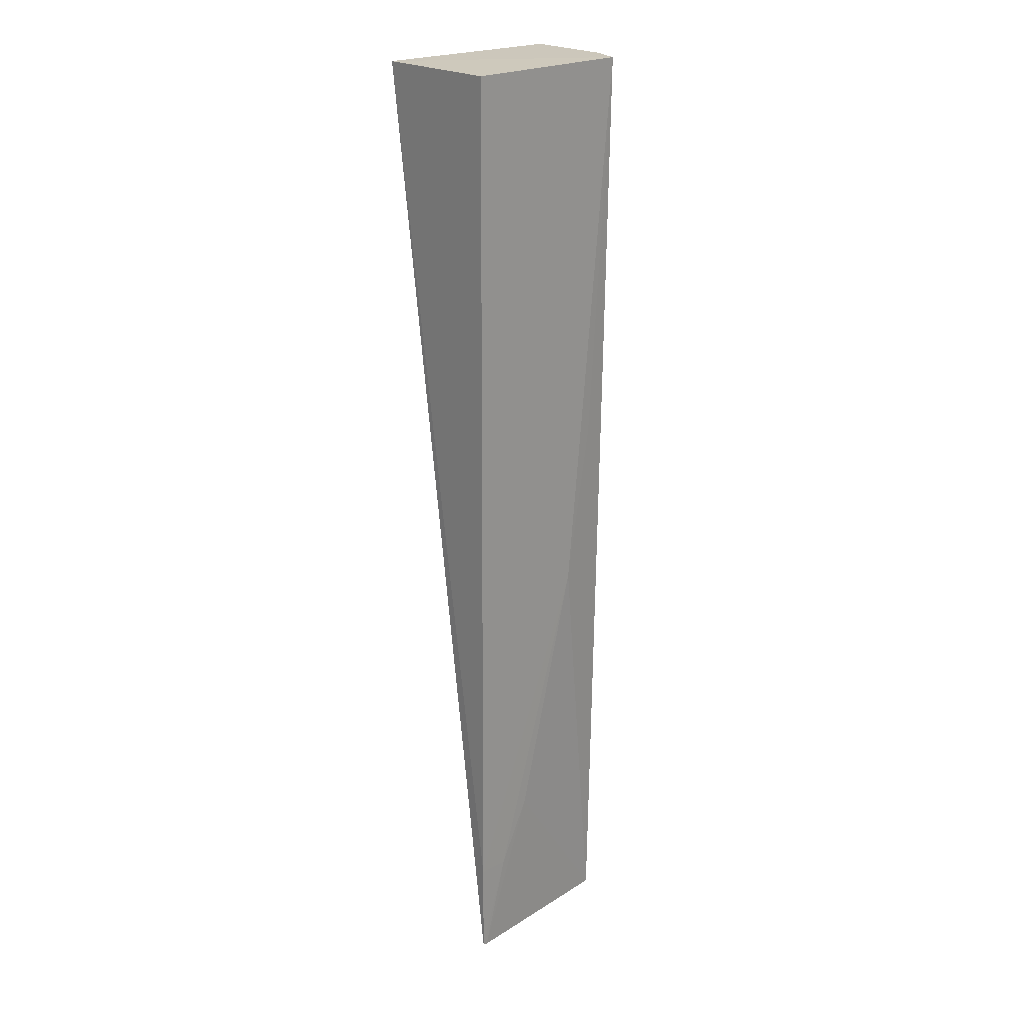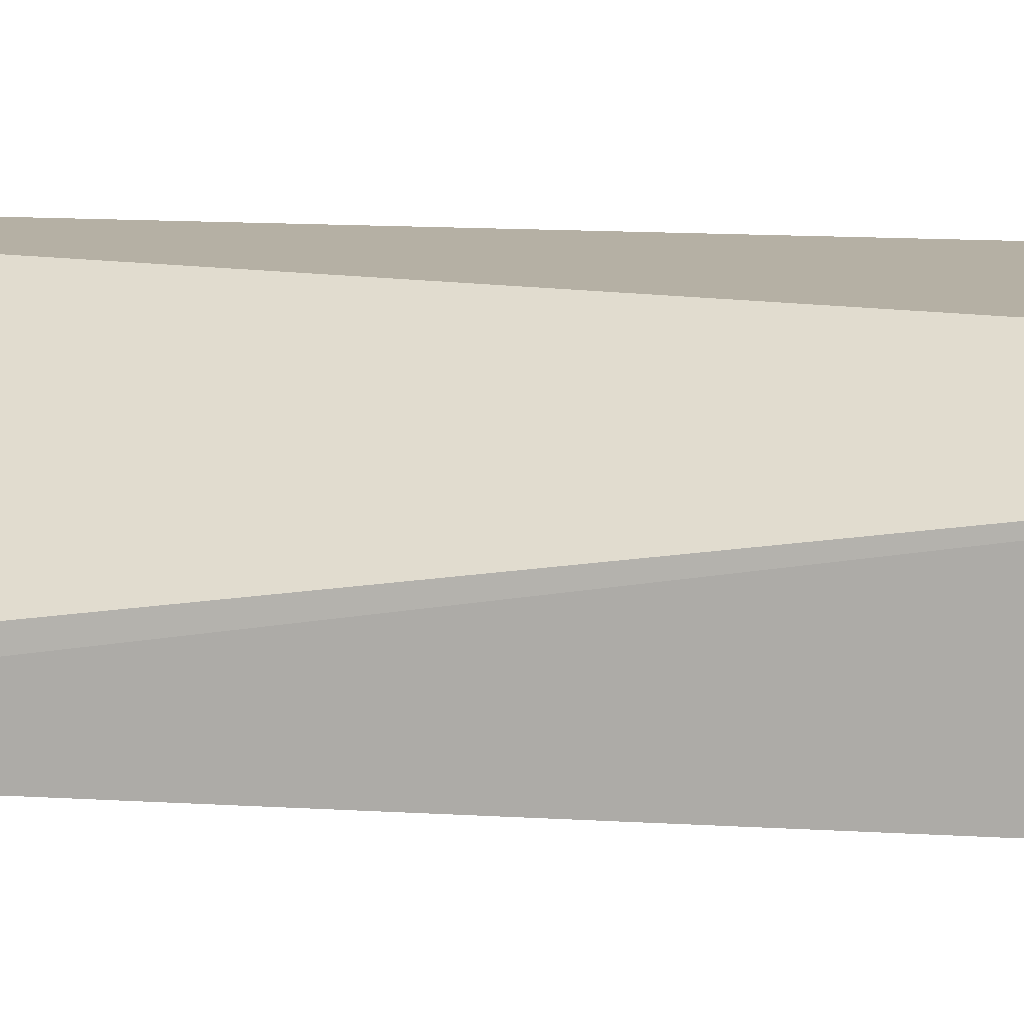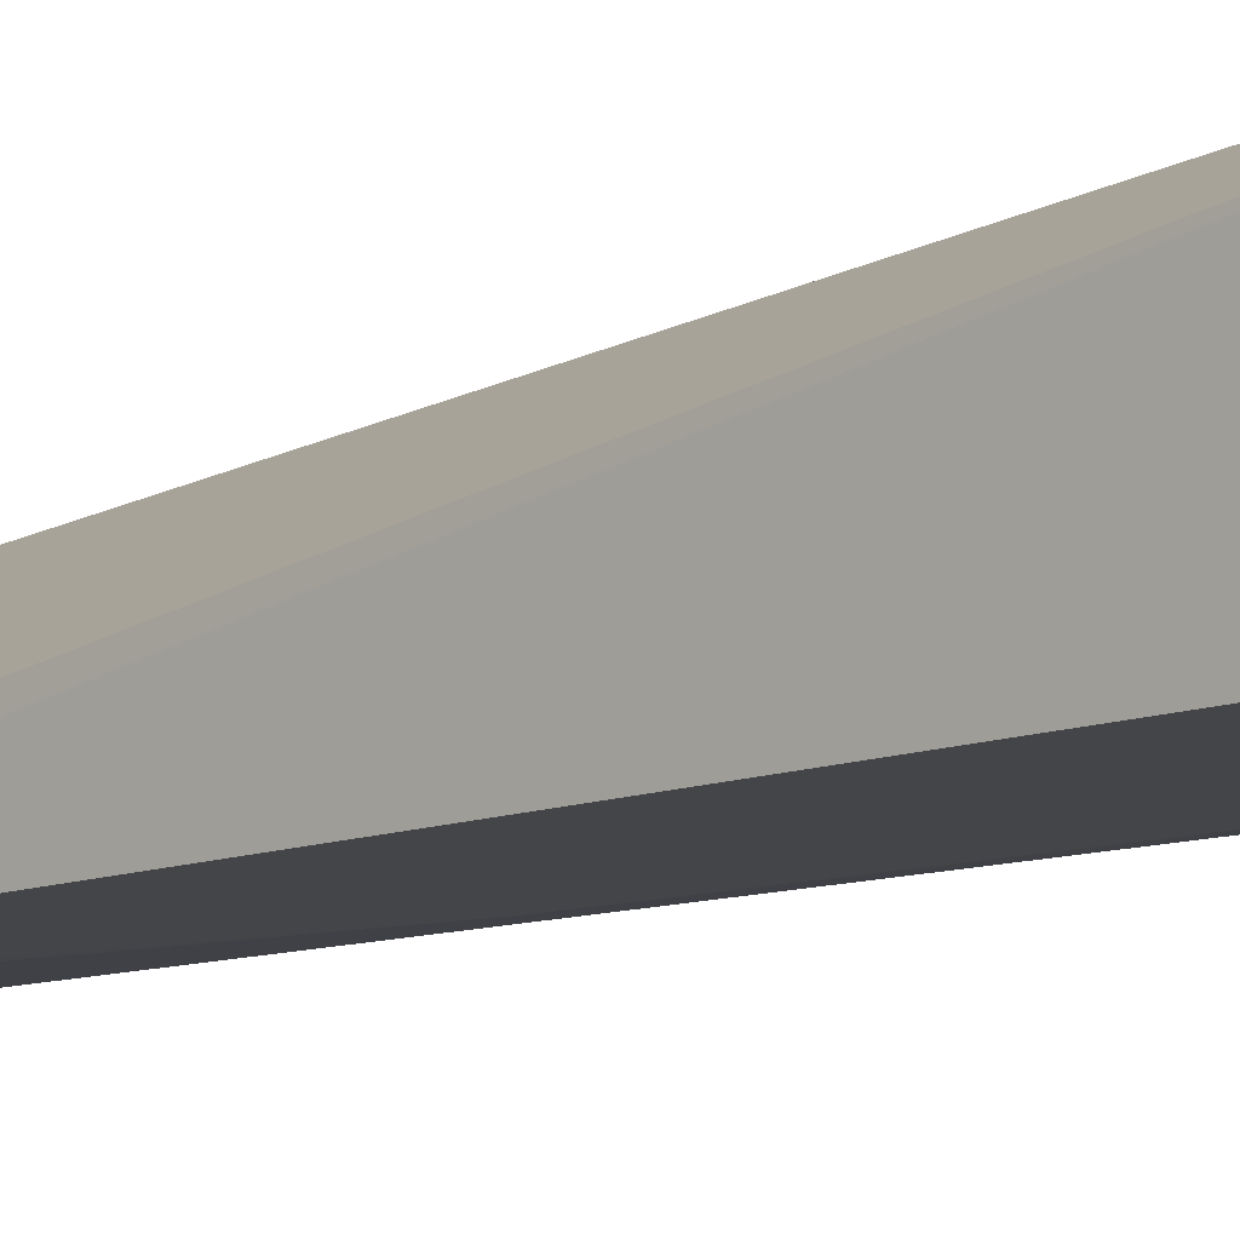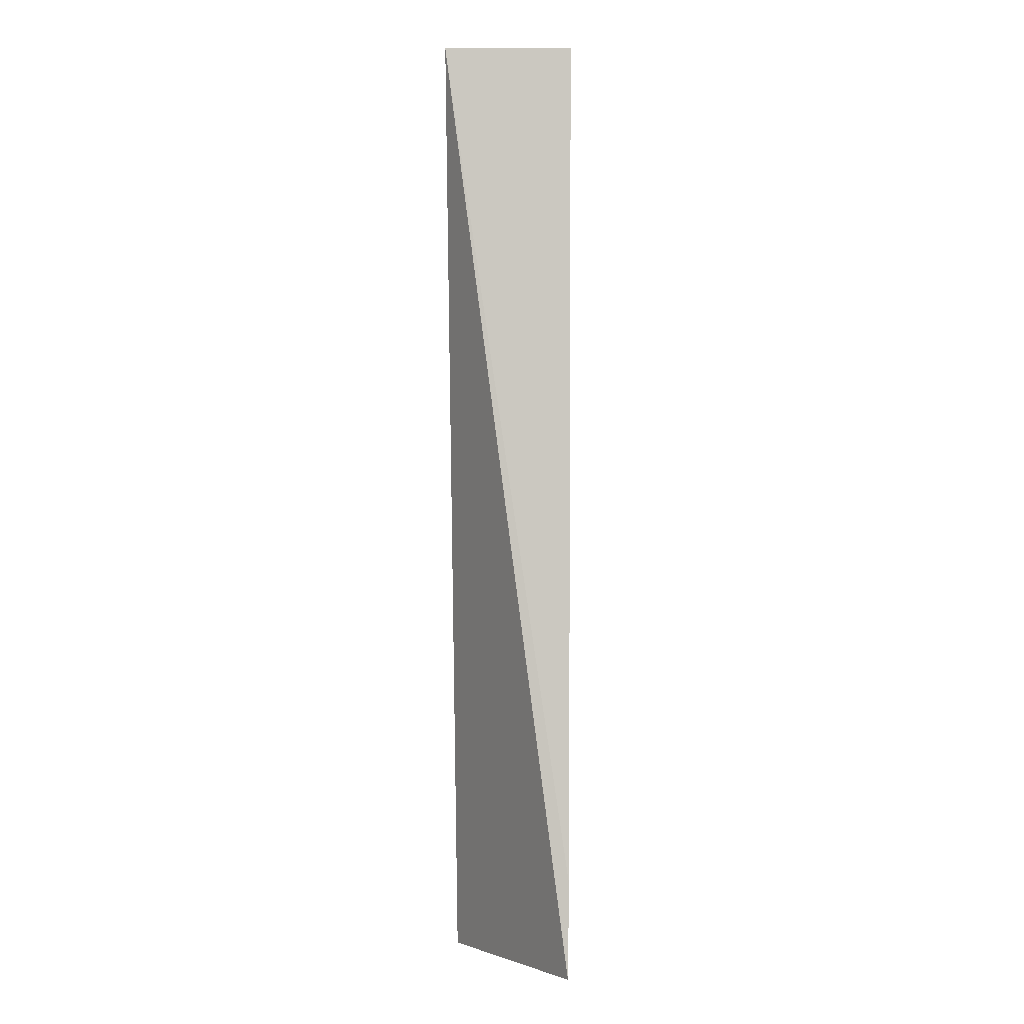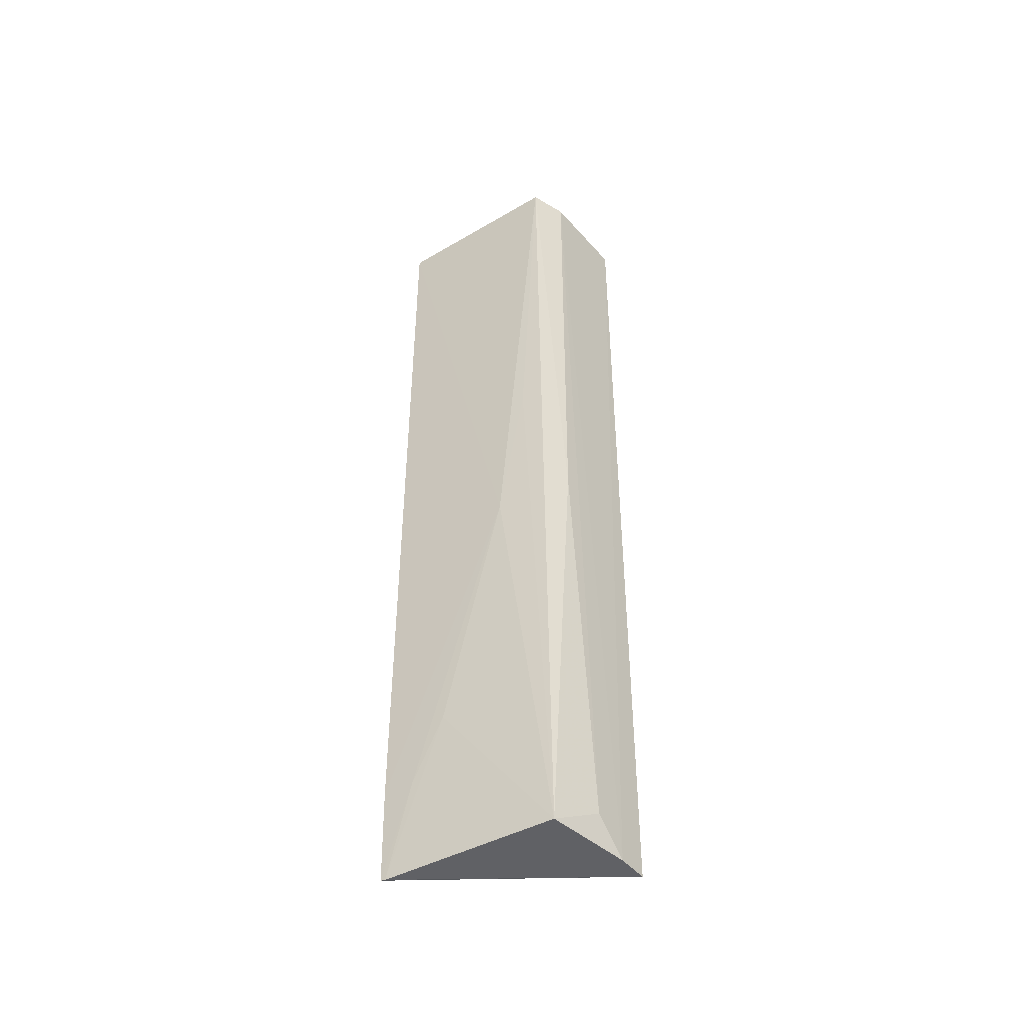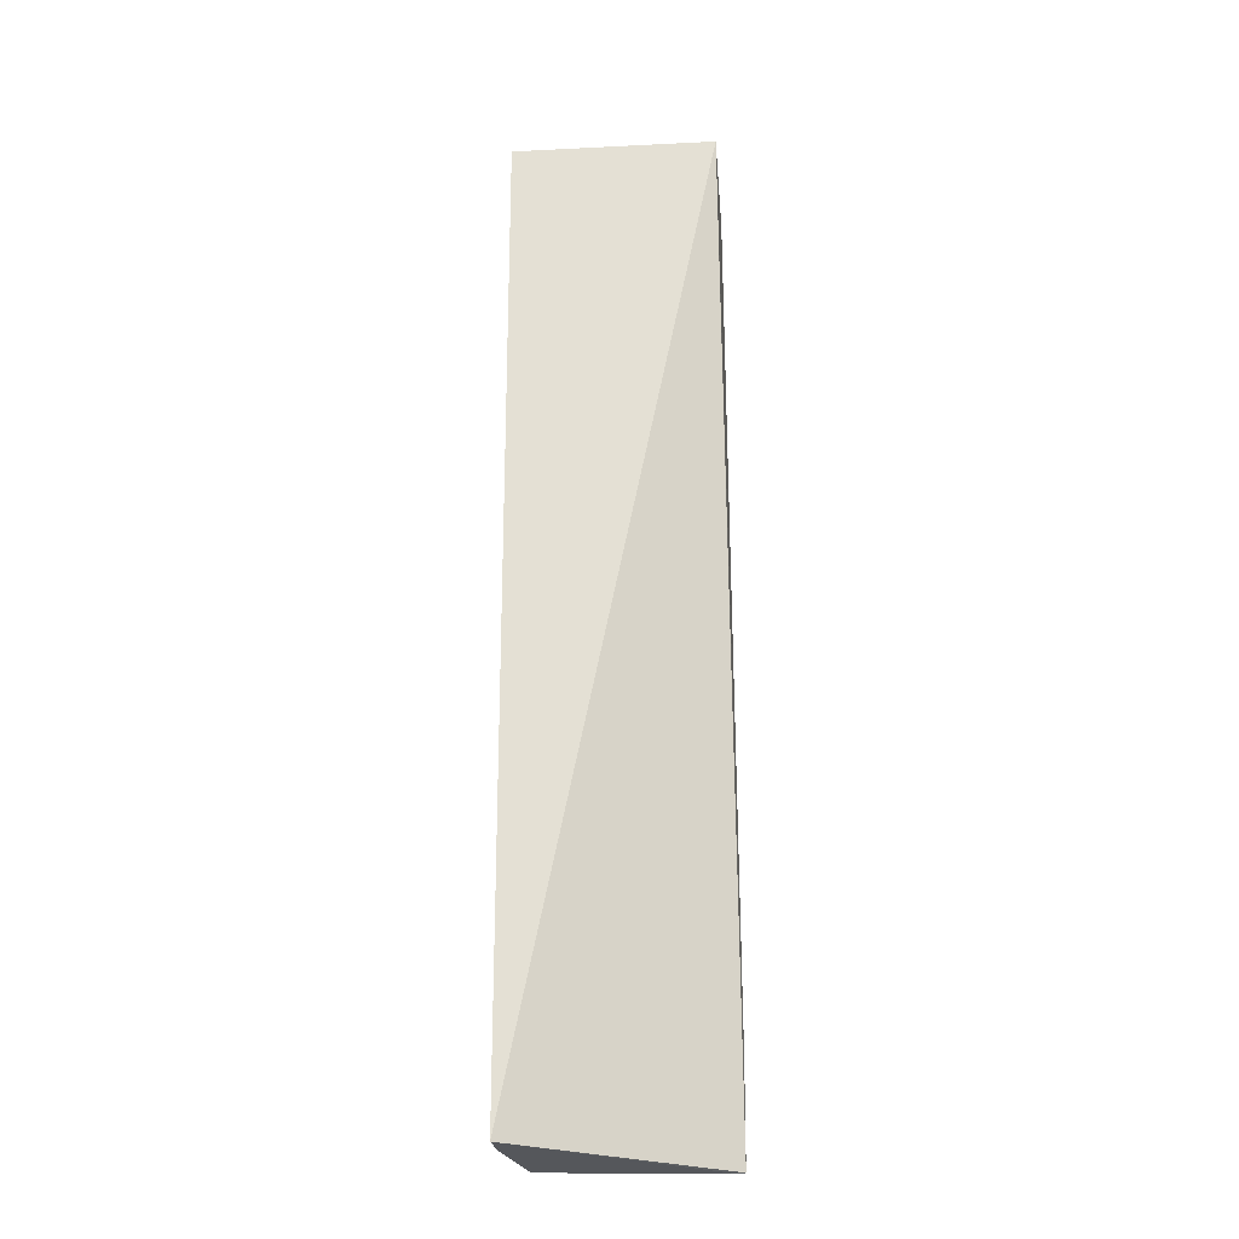
<metadata>
{"format":"obj","ext":"obj","renderer":"f3d","projection":"perspective","resolution":1024,"background":"white","views":[{"elev":21.7,"azim":-42.2,"up":"+Z"},{"elev":11.3,"azim":-80.9,"up":"+Y"},{"elev":-10.2,"azim":-44.3,"up":"+Y"},{"elev":-3.2,"azim":-87.2,"up":"+Z"},{"elev":-47.8,"azim":34.7,"up":"+Z"},{"elev":-26.6,"azim":-175.2,"up":"+Z"}]}
</metadata>
<code>
v 0.07044 -0.006472 0.1152
v 0.06996 -0.01268 0.1152
v 0.06998 -0.008507 0.05064
v 0.05741 -0.01504 0.05055
v 0.05708 -0.006543 0.1152
v 0.06887 -0.01409 0.05063
v 0.06901 -0.01506 0.1153
v 0.07011 -0.006488 0.05064
v 0.06976 -0.0127 0.08076
v 0.05708 -0.01536 0.1151
v 0.06554 -0.01502 0.07864
v 0.05707 -0.01506 0.05062
v 0.06981 -0.01064 0.05279
v 0.06126 -0.01502 0.06142
v 0.06746 -0.0149 0.0894
v 0.05702 -0.01514 0.05711
v 0.05911 -0.01508 0.05711
f 1 2 3
f 6 4 3
f 7 2 1
f 7 1 5
f 8 5 1
f 8 1 3
f 8 3 4
f 9 7 6
f 9 2 7
f 10 7 5
f 11 7 10
f 12 8 4
f 12 5 8
f 13 9 6
f 13 6 3
f 13 3 2
f 13 2 9
f 14 4 6
f 14 6 11
f 15 11 6
f 15 6 7
f 15 7 11
f 16 10 5
f 16 5 12
f 16 11 10
f 17 16 12
f 17 12 4
f 17 4 14
f 17 14 11
f 17 11 16

</code>
